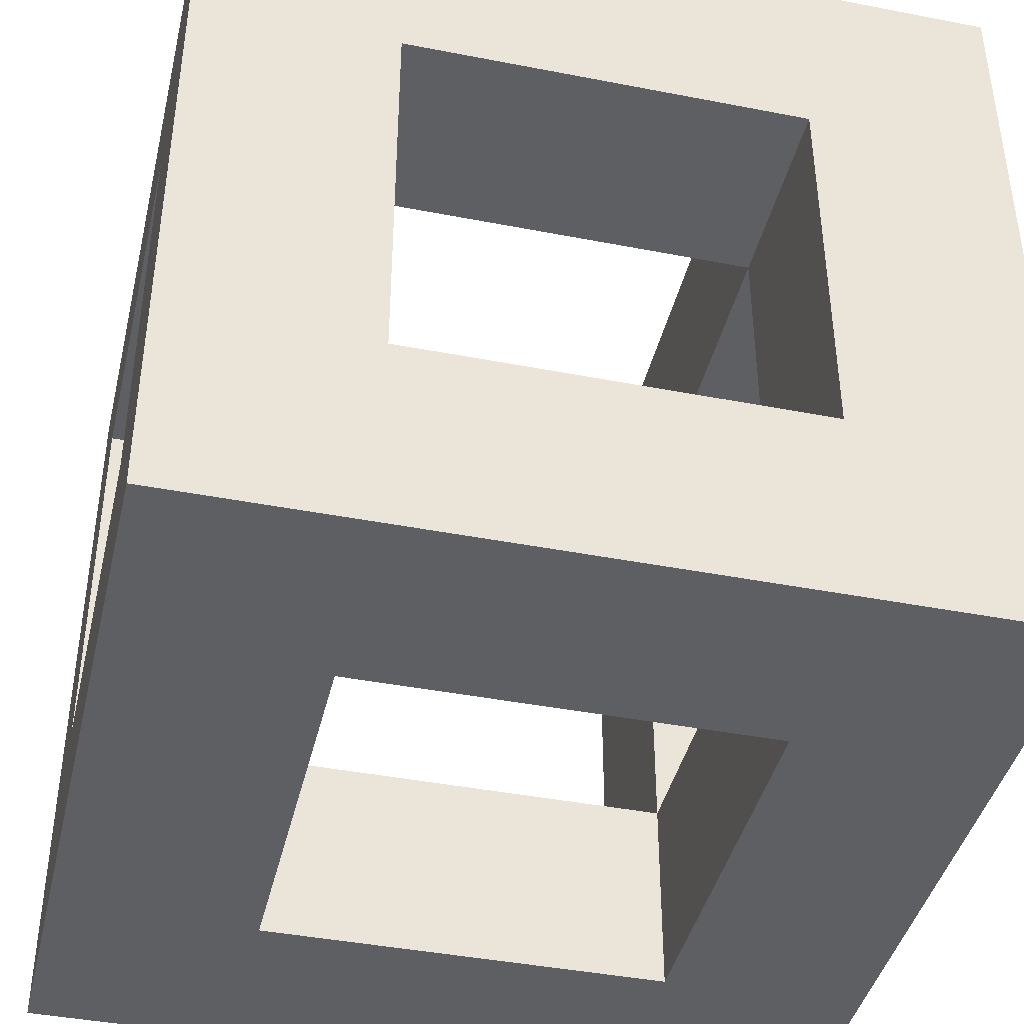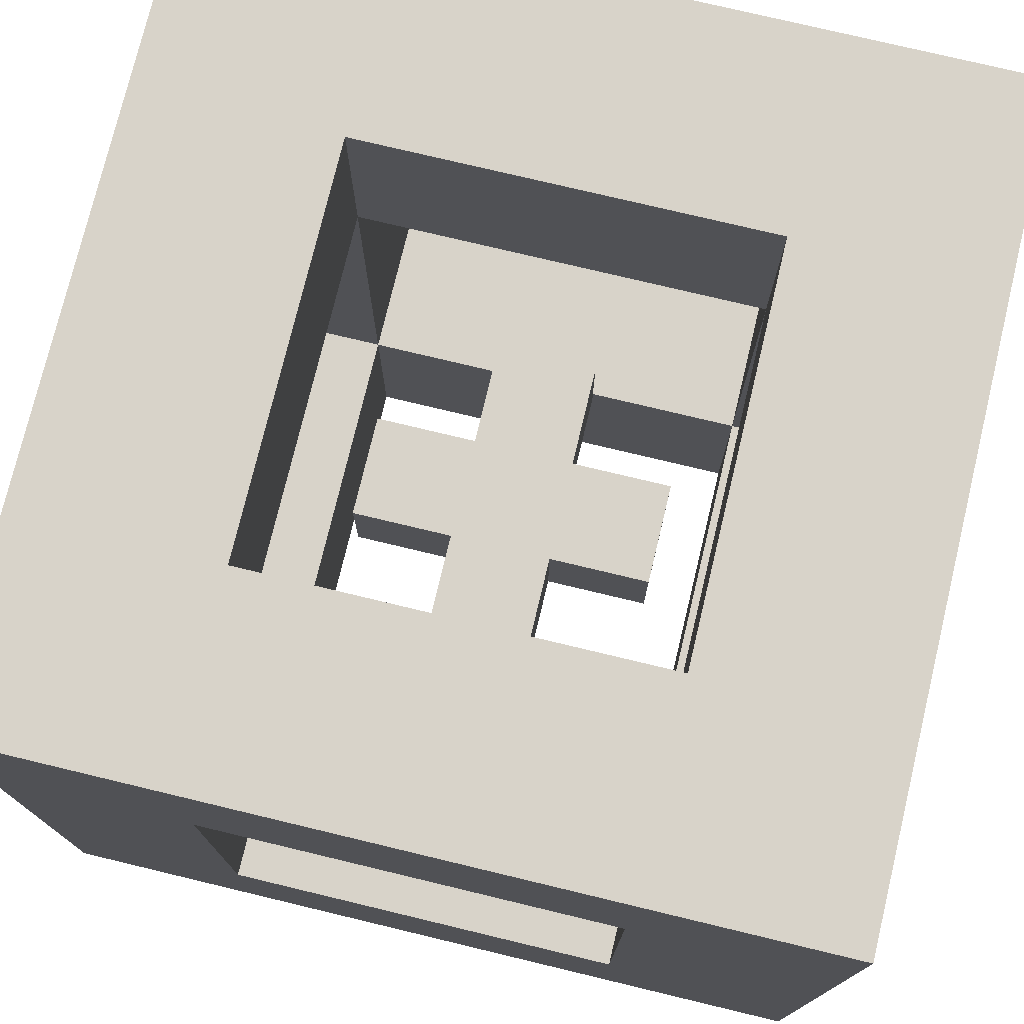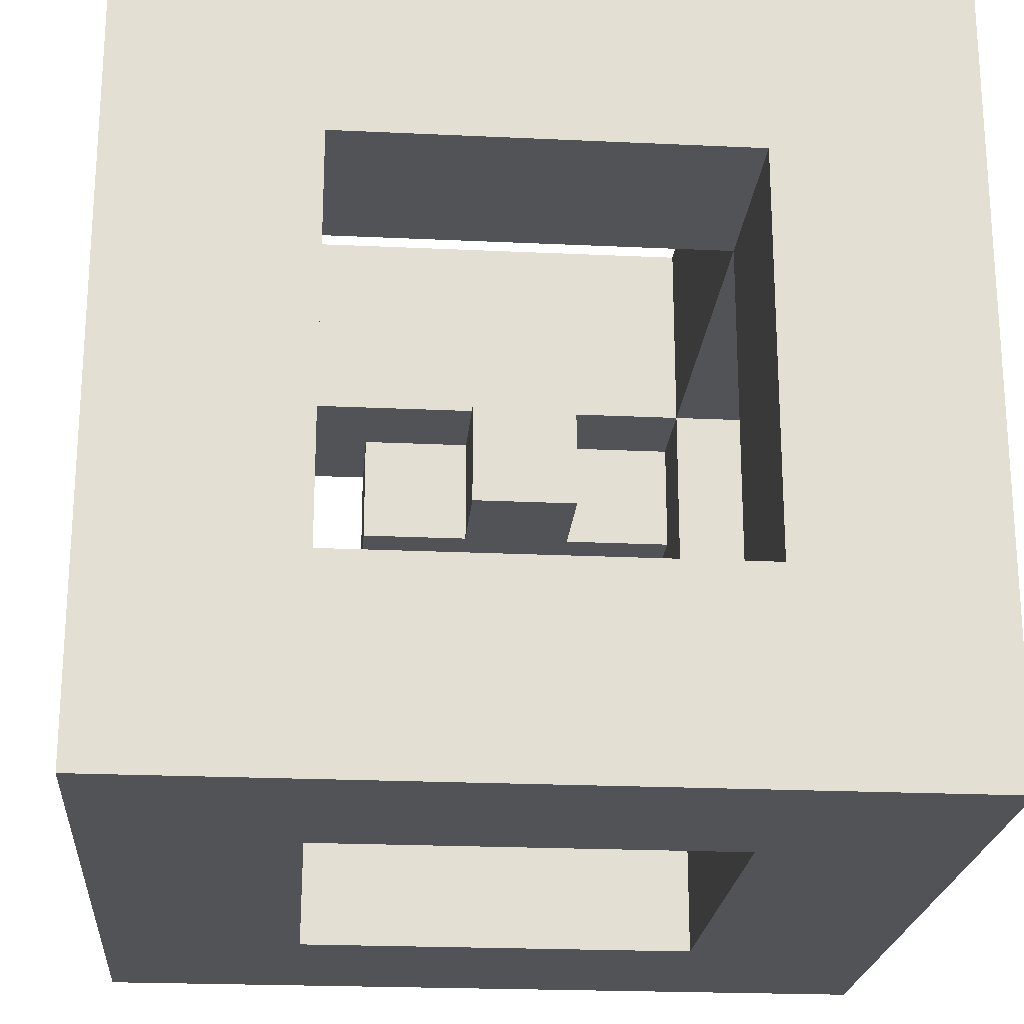
<metadata>
{"format":"obj","ext":"obj","renderer":"f3d","projection":"perspective","resolution":1024,"background":"white","views":[{"elev":-41.8,"azim":166.8,"up":"+Y"},{"elev":75.8,"azim":-76.5,"up":"+Y"},{"elev":-22.0,"azim":85.3,"up":"+Y"}]}
</metadata>
<code>
o health
g HealthPot
v 0 0.5 -0.5
v 0.25 0.5 -0.5
v 0.25 0.5 -0.25
v 0 0.5 -0.25
v 0.25 0.5 0.25
v 0.25 0.5 0.5
v 0 0.5 0.5
v 0 0.5 0.25
v 0.25 0.5 -0.5
v 0.5 0.5 -0.5
v 0.5 0.5 -0.25
v 0.25 0.5 -0.25
v 0.5 0.5 -0.25
v 0.5 0.5 0
v 0.25 0.5 0
v 0.25 0.5 -0.25
v 0.25 0.5 0
v 0.5 0.5 0
v 0.5 0.5 0.25
v 0.25 0.5 0.25
v 0.5 0.5 0.25
v 0.5 0.5 0.5
v 0.25 0.5 0.5
v 0.25 0.5 0.25
v -0.5 0.5 -0.5
v -0.25 0.5 -0.5
v -0.25 0.5 -0.25
v -0.5 0.5 -0.25
v -0.25 0.5 -0.25
v -0.25 0.5 0
v -0.5 0.5 0
v -0.5 0.5 -0.25
v -0.5 0.5 0
v -0.25 0.5 0
v -0.25 0.5 0.25
v -0.5 0.5 0.25
v -0.25 0.5 0.25
v -0.25 0.5 0.5
v -0.5 0.5 0.5
v -0.5 0.5 0.25
v -0.25 0.5 -0.5
v 0 0.5 -0.5
v 0 0.5 -0.25
v -0.25 0.5 -0.25
v 0 0.5 0.25
v 0 0.5 0.5
v -0.25 0.5 0.5
v -0.25 0.5 0.25
v 0 -0.5 -0.5
v 0 -0.5 -0.25
v 0.25 -0.5 -0.25
v 0.25 -0.5 -0.5
v 0 -0.5 0.25
v 0 -0.5 0.5
v 0.25 -0.5 0.5
v 0.25 -0.5 0.25
v 0.25 -0.5 -0.5
v 0.25 -0.5 -0.25
v 0.5 -0.5 -0.25
v 0.5 -0.5 -0.5
v 0.25 -0.5 -0.25
v 0.25 -0.5 0
v 0.5 -0.5 0
v 0.5 -0.5 -0.25
v 0.25 -0.5 0
v 0.25 -0.5 0.25
v 0.5 -0.5 0.25
v 0.5 -0.5 0
v 0.25 -0.5 0.25
v 0.25 -0.5 0.5
v 0.5 -0.5 0.5
v 0.5 -0.5 0.25
v -0.5 -0.5 -0.5
v -0.5 -0.5 -0.25
v -0.25 -0.5 -0.25
v -0.25 -0.5 -0.5
v -0.5 -0.5 -0.25
v -0.5 -0.5 0
v -0.25 -0.5 0
v -0.25 -0.5 -0.25
v -0.5 -0.5 0
v -0.5 -0.5 0.25
v -0.25 -0.5 0.25
v -0.25 -0.5 0
v -0.5 -0.5 0.25
v -0.5 -0.5 0.5
v -0.25 -0.5 0.5
v -0.25 -0.5 0.25
v -0.25 -0.5 -0.5
v -0.25 -0.5 -0.25
v 0 -0.5 -0.25
v 0 -0.5 -0.5
v -0.25 -0.5 0.25
v -0.25 -0.5 0.5
v 0 -0.5 0.5
v 0 -0.5 0.25
v 0.5 -0.5 0.5
v 0.25 -0.5 0.5
v 0.25 -0.25 0.5
v 0.5 -0.25 0.5
v 0.25 -0.25 0.5
v 0.25 0 0.5
v 0.5 0 0.5
v 0.5 -0.25 0.5
v 0.5 0 0.5
v 0.25 0 0.5
v 0.25 0.25 0.5
v 0.5 0.25 0.5
v 0.25 0.25 0.5
v 0.25 0.5 0.5
v 0.5 0.5 0.5
v 0.5 0.25 0.5
v 0.25 -0.5 0.5
v 0 -0.5 0.5
v 0 -0.25 0.5
v 0.25 -0.25 0.5
v 0 0.25 0.5
v 0 0.5 0.5
v 0.25 0.5 0.5
v 0.25 0.25 0.5
v 0 -0.5 0.5
v -0.25 -0.5 0.5
v -0.25 -0.25 0.5
v 0 -0.25 0.5
v -0.25 0.25 0.5
v -0.25 0.5 0.5
v 0 0.5 0.5
v 0 0.25 0.5
v -0.25 -0.5 0.5
v -0.5 -0.5 0.5
v -0.5 -0.25 0.5
v -0.25 -0.25 0.5
v -0.5 -0.25 0.5
v -0.5 0 0.5
v -0.25 0 0.5
v -0.25 -0.25 0.5
v -0.25 0 0.5
v -0.5 0 0.5
v -0.5 0.25 0.5
v -0.25 0.25 0.5
v -0.5 0.25 0.5
v -0.5 0.5 0.5
v -0.25 0.5 0.5
v -0.25 0.25 0.5
v 0 -0.5 -0.5
v 0 -0.25 -0.5
v -0.25 -0.25 -0.5
v -0.25 -0.5 -0.5
v 0 0.25 -0.5
v 0 0.5 -0.5
v -0.25 0.5 -0.5
v -0.25 0.25 -0.5
v -0.25 -0.5 -0.5
v -0.25 -0.25 -0.5
v -0.5 -0.25 -0.5
v -0.5 -0.5 -0.5
v -0.25 -0.25 -0.5
v -0.25 0 -0.5
v -0.5 0 -0.5
v -0.5 -0.25 -0.5
v -0.25 0 -0.5
v -0.25 0.25 -0.5
v -0.5 0.25 -0.5
v -0.5 0 -0.5
v -0.25 0.25 -0.5
v -0.25 0.5 -0.5
v -0.5 0.5 -0.5
v -0.5 0.25 -0.5
v 0.5 -0.5 -0.5
v 0.5 -0.25 -0.5
v 0.25 -0.25 -0.5
v 0.25 -0.5 -0.5
v 0.5 -0.25 -0.5
v 0.5 0 -0.5
v 0.25 0 -0.5
v 0.25 -0.25 -0.5
v 0.5 0 -0.5
v 0.5 0.25 -0.5
v 0.25 0.25 -0.5
v 0.25 0 -0.5
v 0.5 0.25 -0.5
v 0.5 0.5 -0.5
v 0.25 0.5 -0.5
v 0.25 0.25 -0.5
v 0.25 -0.5 -0.5
v 0.25 -0.25 -0.5
v 0 -0.25 -0.5
v 0 -0.5 -0.5
v 0.25 0.25 -0.5
v 0.25 0.5 -0.5
v 0 0.5 -0.5
v 0 0.25 -0.5
v -0.5 -0.5 0.5
v -0.5 -0.5 0.25
v -0.5 -0.25 0.25
v -0.5 -0.25 0.5
v -0.5 -0.25 0.25
v -0.5 0 0.25
v -0.5 0 0.5
v -0.5 -0.25 0.5
v -0.5 0 0.5
v -0.5 0 0.25
v -0.5 0.25 0.25
v -0.5 0.25 0.5
v -0.5 0.25 0.25
v -0.5 0.5 0.25
v -0.5 0.5 0.5
v -0.5 0.25 0.5
v -0.5 -0.5 0.25
v -0.5 -0.5 0
v -0.5 -0.25 0
v -0.5 -0.25 0.25
v -0.5 0.25 0
v -0.5 0.5 0
v -0.5 0.5 0.25
v -0.5 0.25 0.25
v -0.5 -0.5 0
v -0.5 -0.5 -0.25
v -0.5 -0.25 -0.25
v -0.5 -0.25 0
v -0.5 0.25 -0.25
v -0.5 0.5 -0.25
v -0.5 0.5 0
v -0.5 0.25 0
v -0.5 -0.5 -0.25
v -0.5 -0.5 -0.5
v -0.5 -0.25 -0.5
v -0.5 -0.25 -0.25
v -0.5 -0.25 -0.5
v -0.5 0 -0.5
v -0.5 0 -0.25
v -0.5 -0.25 -0.25
v -0.5 0 -0.25
v -0.5 0 -0.5
v -0.5 0.25 -0.5
v -0.5 0.25 -0.25
v -0.5 0.25 -0.5
v -0.5 0.5 -0.5
v -0.5 0.5 -0.25
v -0.5 0.25 -0.25
v 0.5 -0.5 0
v 0.5 -0.25 0
v 0.5 -0.25 -0.25
v 0.5 -0.5 -0.25
v 0.5 0.25 0
v 0.5 0.5 0
v 0.5 0.5 -0.25
v 0.5 0.25 -0.25
v 0.5 -0.5 -0.25
v 0.5 -0.25 -0.25
v 0.5 -0.25 -0.5
v 0.5 -0.5 -0.5
v 0.5 -0.25 -0.25
v 0.5 0 -0.25
v 0.5 0 -0.5
v 0.5 -0.25 -0.5
v 0.5 0 -0.25
v 0.5 0.25 -0.25
v 0.5 0.25 -0.5
v 0.5 0 -0.5
v 0.5 0.25 -0.25
v 0.5 0.5 -0.25
v 0.5 0.5 -0.5
v 0.5 0.25 -0.5
v 0.5 -0.5 0.5
v 0.5 -0.25 0.5
v 0.5 -0.25 0.25
v 0.5 -0.5 0.25
v 0.5 -0.25 0.5
v 0.5 0 0.5
v 0.5 0 0.25
v 0.5 -0.25 0.25
v 0.5 0 0.5
v 0.5 0.25 0.5
v 0.5 0.25 0.25
v 0.5 0 0.25
v 0.5 0.25 0.5
v 0.5 0.5 0.5
v 0.5 0.5 0.25
v 0.5 0.25 0.25
v 0.5 -0.5 0.25
v 0.5 -0.25 0.25
v 0.5 -0.25 0
v 0.5 -0.5 0
v 0.5 0.25 0.25
v 0.5 0.5 0.25
v 0.5 0.5 0
v 0.5 0.25 0
v 0.25 0.5 -0.25
v 0 0.5 -0.25
v 0.25 0.25 -0.25
v 0 0.25 -0.25
v 0 0.5 -0.25
v -0.25 0.5 -0.25
v 0 0.25 -0.25
v -0.25 0.25 -0.25
v -0.25 0.5 -0.25
v -0.25 0.5 0
v -0.25 0.25 -0.25
v -0.25 0.25 0
v -0.25 0.5 0
v -0.25 0.5 0.25
v -0.25 0.25 0
v -0.25 0.25 0.25
v -0.25 0.5 0.25
v 0 0.5 0.25
v -0.25 0.25 0.25
v 0 0.25 0.25
v 0 0.5 0.25
v 0.25 0.5 0.25
v 0 0.25 0.25
v 0.25 0.25 0.25
v 0.25 0.5 0.25
v 0.25 0.5 0
v 0.25 0.25 0.25
v 0.25 0.25 0
v 0.25 0.5 0
v 0.25 0.5 -0.25
v 0.25 0.25 0
v 0.25 0.25 -0.25
v 0 -0.5 -0.25
v 0.25 -0.5 -0.25
v 0 -0.25 -0.25
v 0.25 -0.25 -0.25
v -0.25 -0.5 -0.25
v 0 -0.5 -0.25
v -0.25 -0.25 -0.25
v 0 -0.25 -0.25
v -0.25 -0.5 0
v -0.25 -0.5 -0.25
v -0.25 -0.25 0
v -0.25 -0.25 -0.25
v -0.25 -0.5 0.25
v -0.25 -0.5 0
v -0.25 -0.25 0.25
v -0.25 -0.25 0
v 0.25 -0.5 -0.25
v 0.25 -0.5 0
v 0.25 -0.25 -0.25
v 0.25 -0.25 0
v 0.25 -0.5 0
v 0.25 -0.5 0.25
v 0.25 -0.25 0
v 0.25 -0.25 0.25
v 0.25 -0.5 0.25
v 0 -0.5 0.25
v 0.25 -0.25 0.25
v 0 -0.25 0.25
v 0 -0.5 0.25
v -0.25 -0.5 0.25
v 0 -0.25 0.25
v -0.25 -0.25 0.25
v -0.5 -0.25 -0.25
v -0.5 -0.25 0
v -0.25 -0.25 -0.25
v -0.25 -0.25 0
v -0.5 0 -0.25
v -0.5 -0.25 -0.25
v -0.25 0 -0.25
v -0.25 -0.25 -0.25
v -0.5 0.25 -0.25
v -0.5 0 -0.25
v -0.25 0.25 -0.25
v -0.25 0 -0.25
v -0.5 0.25 0
v -0.5 0.25 -0.25
v -0.25 0.25 0
v -0.25 0.25 -0.25
v -0.5 0.25 0.25
v -0.5 0.25 0
v -0.25 0.25 0.25
v -0.25 0.25 0
v -0.5 0 0.25
v -0.5 0.25 0.25
v -0.25 0 0.25
v -0.25 0.25 0.25
v -0.5 -0.25 0.25
v -0.5 0 0.25
v -0.25 -0.25 0.25
v -0.25 0 0.25
v -0.5 -0.25 0
v -0.5 -0.25 0.25
v -0.25 -0.25 0
v -0.25 -0.25 0.25
v 0.25 0 -0.5
v 0.25 -0.25 -0.5
v 0.25 0 -0.25
v 0.25 -0.25 -0.25
v 0 0.25 -0.5
v 0.25 0.25 -0.5
v 0 0.25 -0.25
v 0.25 0.25 -0.25
v 0.25 0.25 -0.5
v 0.25 0 -0.5
v 0.25 0.25 -0.25
v 0.25 0 -0.25
v -0.25 0.25 -0.5
v 0 0.25 -0.5
v -0.25 0.25 -0.25
v 0 0.25 -0.25
v -0.25 0 -0.5
v -0.25 0.25 -0.5
v -0.25 0 -0.25
v -0.25 0.25 -0.25
v -0.25 -0.25 -0.5
v -0.25 0 -0.5
v -0.25 -0.25 -0.25
v -0.25 0 -0.25
v 0 -0.25 -0.5
v -0.25 -0.25 -0.5
v 0 -0.25 -0.25
v -0.25 -0.25 -0.25
v 0.25 -0.25 -0.5
v 0 -0.25 -0.5
v 0.25 -0.25 -0.25
v 0 -0.25 -0.25
v 0.5 0 -0.25
v 0.5 0.25 -0.25
v 0.25 0 -0.25
v 0.25 0.25 -0.25
v 0.5 0.25 -0.25
v 0.5 0.25 0
v 0.25 0.25 -0.25
v 0.25 0.25 0
v 0.5 0.25 0
v 0.5 0.25 0.25
v 0.25 0.25 0
v 0.25 0.25 0.25
v 0.5 0.25 0.25
v 0.5 0 0.25
v 0.25 0.25 0.25
v 0.25 0 0.25
v 0.5 0 0.25
v 0.5 -0.25 0.25
v 0.25 0 0.25
v 0.25 -0.25 0.25
v 0.5 -0.25 0.25
v 0.5 -0.25 0
v 0.25 -0.25 0.25
v 0.25 -0.25 0
v 0.5 -0.25 0
v 0.5 -0.25 -0.25
v 0.25 -0.25 0
v 0.25 -0.25 -0.25
v 0.5 -0.25 -0.25
v 0.5 0 -0.25
v 0.25 -0.25 -0.25
v 0.25 0 -0.25
v -0.25 0.25 0.5
v -0.25 0 0.5
v -0.25 0.25 0.25
v -0.25 0 0.25
v 0 0.25 0.5
v -0.25 0.25 0.5
v 0 0.25 0.25
v -0.25 0.25 0.25
v 0.25 0.25 0.5
v 0 0.25 0.5
v 0.25 0.25 0.25
v 0 0.25 0.25
v 0.25 0 0.5
v 0.25 0.25 0.5
v 0.25 0 0.25
v 0.25 0.25 0.25
v 0.25 -0.25 0.5
v 0.25 0 0.5
v 0.25 -0.25 0.25
v 0.25 0 0.25
v 0 -0.25 0.5
v 0.25 -0.25 0.5
v 0 -0.25 0.25
v 0.25 -0.25 0.25
v -0.25 -0.25 0.5
v 0 -0.25 0.5
v -0.25 -0.25 0.25
v 0 -0.25 0.25
v -0.25 0 0.5
v -0.25 -0.25 0.5
v -0.25 0 0.25
v -0.25 -0.25 0.25
g HealthPot
f 4 3 2 1
f 7 6 5 8
f 12 11 10 9
f 15 14 13 16
f 20 19 18 17
f 23 22 21 24
f 28 27 26 25
f 31 30 29 32
f 36 35 34 33
f 39 38 37 40
f 44 43 42 41
f 47 46 45 48
f 52 51 50 49
f 56 55 54 53
f 60 59 58 57
f 64 63 62 61
f 68 67 66 65
f 72 71 70 69
f 76 75 74 73
f 80 79 78 77
f 84 83 82 81
f 88 87 86 85
f 92 91 90 89
f 96 95 94 93
f 100 99 98 97
f 103 102 101 104
f 108 107 106 105
f 111 110 109 112
f 116 115 114 113
f 119 118 117 120
f 124 123 122 121
f 127 126 125 128
f 132 131 130 129
f 135 134 133 136
f 140 139 138 137
f 143 142 141 144
f 148 147 146 145
f 152 151 150 149
f 156 155 154 153
f 160 159 158 157
f 164 163 162 161
f 168 167 166 165
f 172 171 170 169
f 176 175 174 173
f 180 179 178 177
f 184 183 182 181
f 188 187 186 185
f 192 191 190 189
f 196 195 194 193
f 199 198 197 200
f 204 203 202 201
f 207 206 205 208
f 212 211 210 209
f 215 214 213 216
f 220 219 218 217
f 223 222 221 224
f 228 227 226 225
f 231 230 229 232
f 236 235 234 233
f 239 238 237 240
f 244 243 242 241
f 248 247 246 245
f 252 251 250 249
f 256 255 254 253
f 260 259 258 257
f 264 263 262 261
f 268 267 266 265
f 272 271 270 269
f 276 275 274 273
f 280 279 278 277
f 284 283 282 281
f 288 287 286 285
f 292 291 289 290
f 296 295 293 294
f 300 299 297 298
f 304 303 301 302
f 308 307 305 306
f 312 311 309 310
f 316 315 313 314
f 320 319 317 318
f 324 323 321 322
f 328 327 325 326
f 332 331 329 330
f 336 335 333 334
f 340 339 337 338
f 344 343 341 342
f 348 347 345 346
f 352 351 349 350
f 356 355 353 354
f 360 359 357 358
f 364 363 361 362
f 368 367 365 366
f 372 371 369 370
f 376 375 373 374
f 380 379 377 378
f 384 383 381 382
f 388 387 385 386
f 392 391 389 390
f 396 395 393 394
f 400 399 397 398
f 404 403 401 402
f 408 407 405 406
f 412 411 409 410
f 416 415 413 414
f 420 419 417 418
f 424 423 421 422
f 428 427 425 426
f 432 431 429 430
f 436 435 433 434
f 440 439 437 438
f 444 443 441 442
f 448 447 445 446
f 452 451 449 450
f 456 455 453 454
f 460 459 457 458
f 464 463 461 462
f 468 467 465 466
f 472 471 469 470
f 476 475 473 474
f 480 479 477 478
g Plus
v 0.0625 -0.0625 0.1875
v -0.0625 -0.0625 0.1875
v 0.0625 0.0625 0.1875
v -0.0625 0.0625 0.1875
v -0.1875 -0.0625 0.0625
v -0.1875 -0.0625 -0.0625
v -0.1875 0.0625 0.0625
v -0.1875 0.0625 -0.0625
v -0.0625 -0.0625 -0.1875
v 0.0625 -0.0625 -0.1875
v -0.0625 0.0625 -0.1875
v 0.0625 0.0625 -0.1875
v 0.1875 -0.0625 -0.0625
v 0.1875 -0.0625 0.0625
v 0.1875 0.0625 -0.0625
v 0.1875 0.0625 0.0625
v 0.0625 0.0625 0.0625
v -0.0625 0.0625 0.0625
v 0.0625 0.0625 -0.0625
v -0.0625 0.0625 -0.0625
v 0.0625 -0.0625 -0.0625
v -0.0625 -0.0625 -0.0625
v 0.0625 -0.0625 0.0625
v -0.0625 -0.0625 0.0625
v 0.0625 -0.0625 -0.0625
v 0.0625 -0.0625 0.0625
v 0.1875 -0.0625 -0.0625
v 0.1875 -0.0625 0.0625
v 0.0625 0.0625 -0.0625
v 0.0625 -0.0625 -0.0625
v 0.1875 0.0625 -0.0625
v 0.1875 -0.0625 -0.0625
v 0.0625 -0.0625 0.0625
v 0.0625 0.0625 0.0625
v 0.1875 -0.0625 0.0625
v 0.1875 0.0625 0.0625
v 0.0625 0.0625 0.0625
v 0.0625 0.0625 -0.0625
v 0.1875 0.0625 0.0625
v 0.1875 0.0625 -0.0625
v 0.0625 -0.0625 0.0625
v -0.0625 -0.0625 0.0625
v 0.0625 -0.0625 0.1875
v -0.0625 -0.0625 0.1875
v 0.0625 0.0625 0.0625
v 0.0625 -0.0625 0.0625
v 0.0625 0.0625 0.1875
v 0.0625 -0.0625 0.1875
v -0.0625 -0.0625 0.0625
v -0.0625 0.0625 0.0625
v -0.0625 -0.0625 0.1875
v -0.0625 0.0625 0.1875
v -0.0625 0.0625 0.0625
v 0.0625 0.0625 0.0625
v -0.0625 0.0625 0.1875
v 0.0625 0.0625 0.1875
v -0.0625 -0.0625 -0.0625
v 0.0625 -0.0625 -0.0625
v -0.0625 -0.0625 -0.1875
v 0.0625 -0.0625 -0.1875
v -0.0625 0.0625 -0.0625
v -0.0625 -0.0625 -0.0625
v -0.0625 0.0625 -0.1875
v -0.0625 -0.0625 -0.1875
v 0.0625 -0.0625 -0.0625
v 0.0625 0.0625 -0.0625
v 0.0625 -0.0625 -0.1875
v 0.0625 0.0625 -0.1875
v 0.0625 0.0625 -0.0625
v -0.0625 0.0625 -0.0625
v 0.0625 0.0625 -0.1875
v -0.0625 0.0625 -0.1875
v -0.0625 -0.0625 0.0625
v -0.0625 -0.0625 -0.0625
v -0.1875 -0.0625 0.0625
v -0.1875 -0.0625 -0.0625
v -0.0625 0.0625 0.0625
v -0.0625 -0.0625 0.0625
v -0.1875 0.0625 0.0625
v -0.1875 -0.0625 0.0625
v -0.0625 -0.0625 -0.0625
v -0.0625 0.0625 -0.0625
v -0.1875 -0.0625 -0.0625
v -0.1875 0.0625 -0.0625
v -0.0625 0.0625 -0.0625
v -0.0625 0.0625 0.0625
v -0.1875 0.0625 -0.0625
v -0.1875 0.0625 0.0625
g Plus
f 483 484 482 481
f 487 488 486 485
f 491 492 490 489
f 495 496 494 493
f 499 500 498 497
f 503 504 502 501
f 507 508 506 505
f 511 512 510 509
f 515 516 514 513
f 519 520 518 517
f 523 524 522 521
f 527 528 526 525
f 531 532 530 529
f 535 536 534 533
f 539 540 538 537
f 543 544 542 541
f 547 548 546 545
f 551 552 550 549
f 555 556 554 553
f 559 560 558 557
f 563 564 562 561
f 567 568 566 565

</code>
